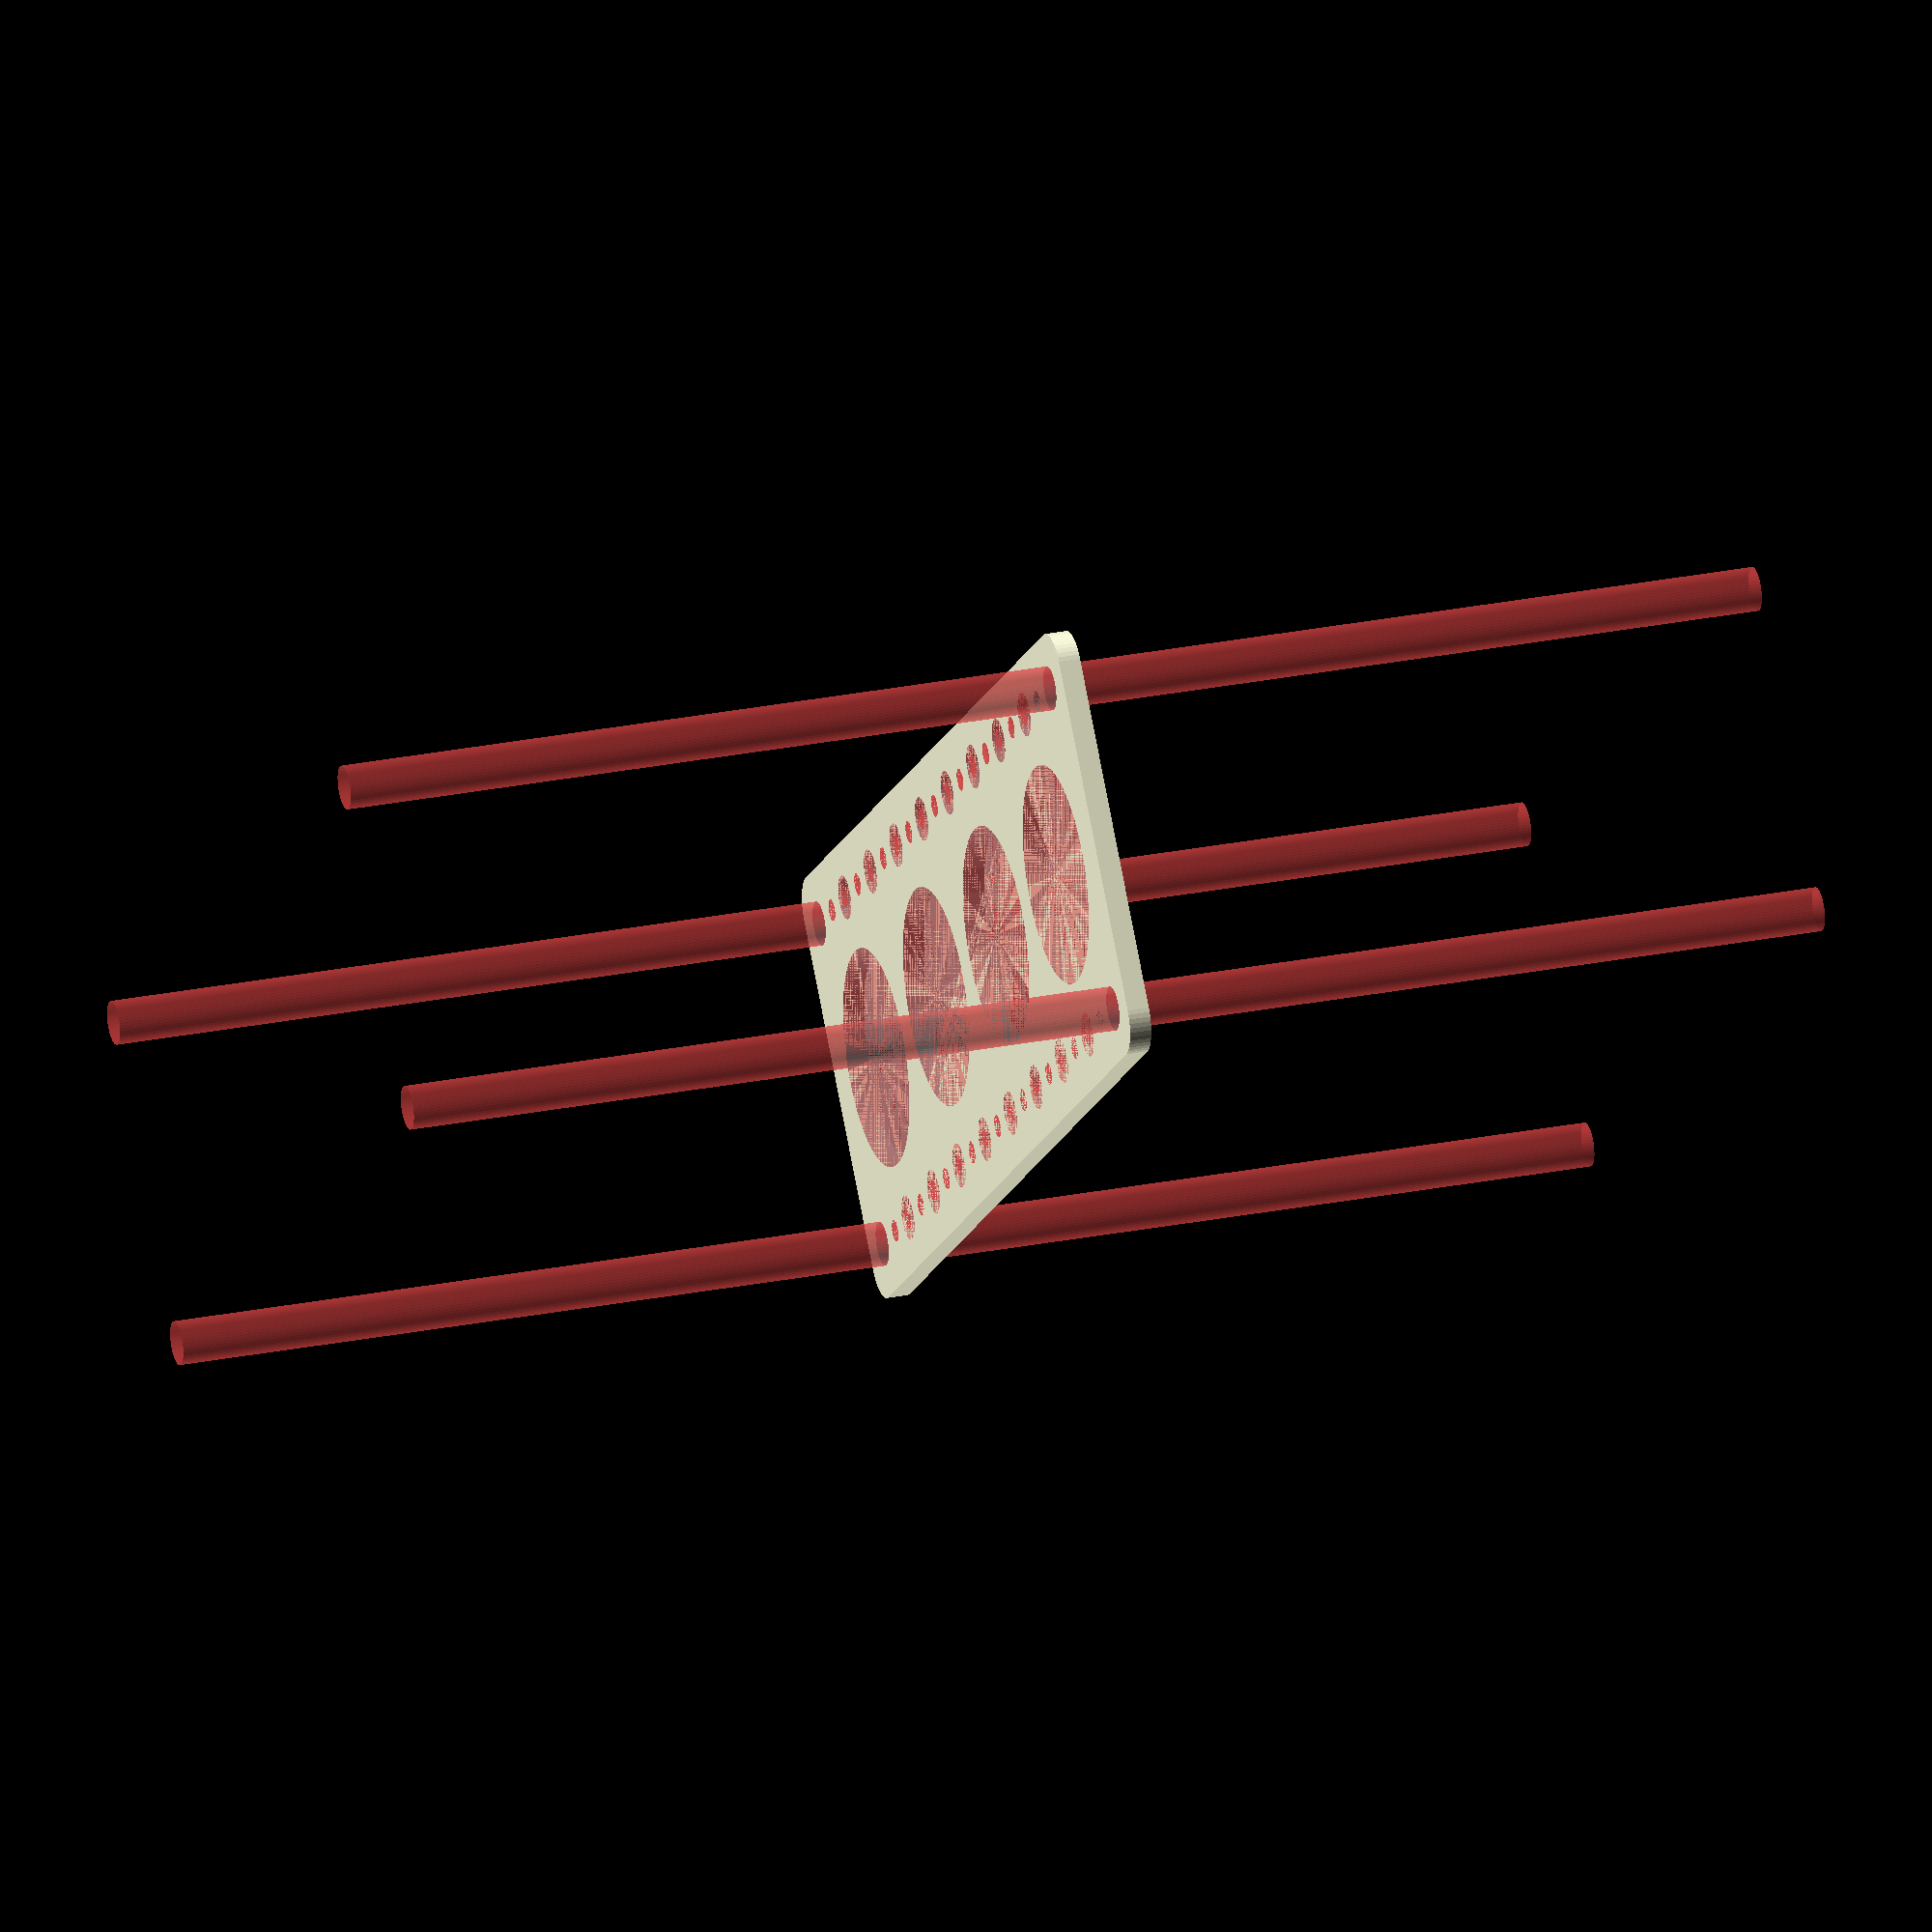
<openscad>
$fn = 50;


difference() {
	union() {
		hull() {
			translate(v = [-69.5000000000, 24.5000000000, 0]) {
				cylinder(h = 3, r = 5);
			}
			translate(v = [69.5000000000, 24.5000000000, 0]) {
				cylinder(h = 3, r = 5);
			}
			translate(v = [-69.5000000000, -24.5000000000, 0]) {
				cylinder(h = 3, r = 5);
			}
			translate(v = [69.5000000000, -24.5000000000, 0]) {
				cylinder(h = 3, r = 5);
			}
		}
	}
	union() {
		#translate(v = [-67.5000000000, 22.5000000000, 0]) {
			cylinder(h = 3, r = 3.0000000000);
		}
		#translate(v = [-52.5000000000, 22.5000000000, 0]) {
			cylinder(h = 3, r = 3.0000000000);
		}
		#translate(v = [-37.5000000000, 22.5000000000, 0]) {
			cylinder(h = 3, r = 3.0000000000);
		}
		#translate(v = [-22.5000000000, 22.5000000000, 0]) {
			cylinder(h = 3, r = 3.0000000000);
		}
		#translate(v = [-7.5000000000, 22.5000000000, 0]) {
			cylinder(h = 3, r = 3.0000000000);
		}
		#translate(v = [7.5000000000, 22.5000000000, 0]) {
			cylinder(h = 3, r = 3.0000000000);
		}
		#translate(v = [22.5000000000, 22.5000000000, 0]) {
			cylinder(h = 3, r = 3.0000000000);
		}
		#translate(v = [37.5000000000, 22.5000000000, 0]) {
			cylinder(h = 3, r = 3.0000000000);
		}
		#translate(v = [52.5000000000, 22.5000000000, 0]) {
			cylinder(h = 3, r = 3.0000000000);
		}
		#translate(v = [67.5000000000, 22.5000000000, 0]) {
			cylinder(h = 3, r = 3.0000000000);
		}
		#translate(v = [-67.5000000000, -22.5000000000, 0]) {
			cylinder(h = 3, r = 3.0000000000);
		}
		#translate(v = [-52.5000000000, -22.5000000000, 0]) {
			cylinder(h = 3, r = 3.0000000000);
		}
		#translate(v = [-37.5000000000, -22.5000000000, 0]) {
			cylinder(h = 3, r = 3.0000000000);
		}
		#translate(v = [-22.5000000000, -22.5000000000, 0]) {
			cylinder(h = 3, r = 3.0000000000);
		}
		#translate(v = [-7.5000000000, -22.5000000000, 0]) {
			cylinder(h = 3, r = 3.0000000000);
		}
		#translate(v = [7.5000000000, -22.5000000000, 0]) {
			cylinder(h = 3, r = 3.0000000000);
		}
		#translate(v = [22.5000000000, -22.5000000000, 0]) {
			cylinder(h = 3, r = 3.0000000000);
		}
		#translate(v = [37.5000000000, -22.5000000000, 0]) {
			cylinder(h = 3, r = 3.0000000000);
		}
		#translate(v = [52.5000000000, -22.5000000000, 0]) {
			cylinder(h = 3, r = 3.0000000000);
		}
		#translate(v = [67.5000000000, -22.5000000000, 0]) {
			cylinder(h = 3, r = 3.0000000000);
		}
		#translate(v = [-67.5000000000, -22.5000000000, -100.0000000000]) {
			cylinder(h = 200, r = 3.0000000000);
		}
		#translate(v = [-67.5000000000, 22.5000000000, -100.0000000000]) {
			cylinder(h = 200, r = 3.0000000000);
		}
		#translate(v = [67.5000000000, -22.5000000000, -100.0000000000]) {
			cylinder(h = 200, r = 3.0000000000);
		}
		#translate(v = [67.5000000000, 22.5000000000, -100.0000000000]) {
			cylinder(h = 200, r = 3.0000000000);
		}
		#translate(v = [-67.5000000000, 22.5000000000, 0]) {
			cylinder(h = 3, r = 1.5000000000);
		}
		#translate(v = [-60.0000000000, 22.5000000000, 0]) {
			cylinder(h = 3, r = 1.5000000000);
		}
		#translate(v = [-52.5000000000, 22.5000000000, 0]) {
			cylinder(h = 3, r = 1.5000000000);
		}
		#translate(v = [-45.0000000000, 22.5000000000, 0]) {
			cylinder(h = 3, r = 1.5000000000);
		}
		#translate(v = [-37.5000000000, 22.5000000000, 0]) {
			cylinder(h = 3, r = 1.5000000000);
		}
		#translate(v = [-30.0000000000, 22.5000000000, 0]) {
			cylinder(h = 3, r = 1.5000000000);
		}
		#translate(v = [-22.5000000000, 22.5000000000, 0]) {
			cylinder(h = 3, r = 1.5000000000);
		}
		#translate(v = [-15.0000000000, 22.5000000000, 0]) {
			cylinder(h = 3, r = 1.5000000000);
		}
		#translate(v = [-7.5000000000, 22.5000000000, 0]) {
			cylinder(h = 3, r = 1.5000000000);
		}
		#translate(v = [0.0000000000, 22.5000000000, 0]) {
			cylinder(h = 3, r = 1.5000000000);
		}
		#translate(v = [7.5000000000, 22.5000000000, 0]) {
			cylinder(h = 3, r = 1.5000000000);
		}
		#translate(v = [15.0000000000, 22.5000000000, 0]) {
			cylinder(h = 3, r = 1.5000000000);
		}
		#translate(v = [22.5000000000, 22.5000000000, 0]) {
			cylinder(h = 3, r = 1.5000000000);
		}
		#translate(v = [30.0000000000, 22.5000000000, 0]) {
			cylinder(h = 3, r = 1.5000000000);
		}
		#translate(v = [37.5000000000, 22.5000000000, 0]) {
			cylinder(h = 3, r = 1.5000000000);
		}
		#translate(v = [45.0000000000, 22.5000000000, 0]) {
			cylinder(h = 3, r = 1.5000000000);
		}
		#translate(v = [52.5000000000, 22.5000000000, 0]) {
			cylinder(h = 3, r = 1.5000000000);
		}
		#translate(v = [60.0000000000, 22.5000000000, 0]) {
			cylinder(h = 3, r = 1.5000000000);
		}
		#translate(v = [67.5000000000, 22.5000000000, 0]) {
			cylinder(h = 3, r = 1.5000000000);
		}
		#translate(v = [-67.5000000000, -22.5000000000, 0]) {
			cylinder(h = 3, r = 1.5000000000);
		}
		#translate(v = [-60.0000000000, -22.5000000000, 0]) {
			cylinder(h = 3, r = 1.5000000000);
		}
		#translate(v = [-52.5000000000, -22.5000000000, 0]) {
			cylinder(h = 3, r = 1.5000000000);
		}
		#translate(v = [-45.0000000000, -22.5000000000, 0]) {
			cylinder(h = 3, r = 1.5000000000);
		}
		#translate(v = [-37.5000000000, -22.5000000000, 0]) {
			cylinder(h = 3, r = 1.5000000000);
		}
		#translate(v = [-30.0000000000, -22.5000000000, 0]) {
			cylinder(h = 3, r = 1.5000000000);
		}
		#translate(v = [-22.5000000000, -22.5000000000, 0]) {
			cylinder(h = 3, r = 1.5000000000);
		}
		#translate(v = [-15.0000000000, -22.5000000000, 0]) {
			cylinder(h = 3, r = 1.5000000000);
		}
		#translate(v = [-7.5000000000, -22.5000000000, 0]) {
			cylinder(h = 3, r = 1.5000000000);
		}
		#translate(v = [0.0000000000, -22.5000000000, 0]) {
			cylinder(h = 3, r = 1.5000000000);
		}
		#translate(v = [7.5000000000, -22.5000000000, 0]) {
			cylinder(h = 3, r = 1.5000000000);
		}
		#translate(v = [15.0000000000, -22.5000000000, 0]) {
			cylinder(h = 3, r = 1.5000000000);
		}
		#translate(v = [22.5000000000, -22.5000000000, 0]) {
			cylinder(h = 3, r = 1.5000000000);
		}
		#translate(v = [30.0000000000, -22.5000000000, 0]) {
			cylinder(h = 3, r = 1.5000000000);
		}
		#translate(v = [37.5000000000, -22.5000000000, 0]) {
			cylinder(h = 3, r = 1.5000000000);
		}
		#translate(v = [45.0000000000, -22.5000000000, 0]) {
			cylinder(h = 3, r = 1.5000000000);
		}
		#translate(v = [52.5000000000, -22.5000000000, 0]) {
			cylinder(h = 3, r = 1.5000000000);
		}
		#translate(v = [60.0000000000, -22.5000000000, 0]) {
			cylinder(h = 3, r = 1.5000000000);
		}
		#translate(v = [67.5000000000, -22.5000000000, 0]) {
			cylinder(h = 3, r = 1.5000000000);
		}
		#translate(v = [-67.5000000000, 22.5000000000, 0]) {
			cylinder(h = 3, r = 1.5000000000);
		}
		#translate(v = [-60.0000000000, 22.5000000000, 0]) {
			cylinder(h = 3, r = 1.5000000000);
		}
		#translate(v = [-52.5000000000, 22.5000000000, 0]) {
			cylinder(h = 3, r = 1.5000000000);
		}
		#translate(v = [-45.0000000000, 22.5000000000, 0]) {
			cylinder(h = 3, r = 1.5000000000);
		}
		#translate(v = [-37.5000000000, 22.5000000000, 0]) {
			cylinder(h = 3, r = 1.5000000000);
		}
		#translate(v = [-30.0000000000, 22.5000000000, 0]) {
			cylinder(h = 3, r = 1.5000000000);
		}
		#translate(v = [-22.5000000000, 22.5000000000, 0]) {
			cylinder(h = 3, r = 1.5000000000);
		}
		#translate(v = [-15.0000000000, 22.5000000000, 0]) {
			cylinder(h = 3, r = 1.5000000000);
		}
		#translate(v = [-7.5000000000, 22.5000000000, 0]) {
			cylinder(h = 3, r = 1.5000000000);
		}
		#translate(v = [0.0000000000, 22.5000000000, 0]) {
			cylinder(h = 3, r = 1.5000000000);
		}
		#translate(v = [7.5000000000, 22.5000000000, 0]) {
			cylinder(h = 3, r = 1.5000000000);
		}
		#translate(v = [15.0000000000, 22.5000000000, 0]) {
			cylinder(h = 3, r = 1.5000000000);
		}
		#translate(v = [22.5000000000, 22.5000000000, 0]) {
			cylinder(h = 3, r = 1.5000000000);
		}
		#translate(v = [30.0000000000, 22.5000000000, 0]) {
			cylinder(h = 3, r = 1.5000000000);
		}
		#translate(v = [37.5000000000, 22.5000000000, 0]) {
			cylinder(h = 3, r = 1.5000000000);
		}
		#translate(v = [45.0000000000, 22.5000000000, 0]) {
			cylinder(h = 3, r = 1.5000000000);
		}
		#translate(v = [52.5000000000, 22.5000000000, 0]) {
			cylinder(h = 3, r = 1.5000000000);
		}
		#translate(v = [60.0000000000, 22.5000000000, 0]) {
			cylinder(h = 3, r = 1.5000000000);
		}
		#translate(v = [67.5000000000, 22.5000000000, 0]) {
			cylinder(h = 3, r = 1.5000000000);
		}
		#translate(v = [-67.5000000000, -22.5000000000, 0]) {
			cylinder(h = 3, r = 1.5000000000);
		}
		#translate(v = [-60.0000000000, -22.5000000000, 0]) {
			cylinder(h = 3, r = 1.5000000000);
		}
		#translate(v = [-52.5000000000, -22.5000000000, 0]) {
			cylinder(h = 3, r = 1.5000000000);
		}
		#translate(v = [-45.0000000000, -22.5000000000, 0]) {
			cylinder(h = 3, r = 1.5000000000);
		}
		#translate(v = [-37.5000000000, -22.5000000000, 0]) {
			cylinder(h = 3, r = 1.5000000000);
		}
		#translate(v = [-30.0000000000, -22.5000000000, 0]) {
			cylinder(h = 3, r = 1.5000000000);
		}
		#translate(v = [-22.5000000000, -22.5000000000, 0]) {
			cylinder(h = 3, r = 1.5000000000);
		}
		#translate(v = [-15.0000000000, -22.5000000000, 0]) {
			cylinder(h = 3, r = 1.5000000000);
		}
		#translate(v = [-7.5000000000, -22.5000000000, 0]) {
			cylinder(h = 3, r = 1.5000000000);
		}
		#translate(v = [0.0000000000, -22.5000000000, 0]) {
			cylinder(h = 3, r = 1.5000000000);
		}
		#translate(v = [7.5000000000, -22.5000000000, 0]) {
			cylinder(h = 3, r = 1.5000000000);
		}
		#translate(v = [15.0000000000, -22.5000000000, 0]) {
			cylinder(h = 3, r = 1.5000000000);
		}
		#translate(v = [22.5000000000, -22.5000000000, 0]) {
			cylinder(h = 3, r = 1.5000000000);
		}
		#translate(v = [30.0000000000, -22.5000000000, 0]) {
			cylinder(h = 3, r = 1.5000000000);
		}
		#translate(v = [37.5000000000, -22.5000000000, 0]) {
			cylinder(h = 3, r = 1.5000000000);
		}
		#translate(v = [45.0000000000, -22.5000000000, 0]) {
			cylinder(h = 3, r = 1.5000000000);
		}
		#translate(v = [52.5000000000, -22.5000000000, 0]) {
			cylinder(h = 3, r = 1.5000000000);
		}
		#translate(v = [60.0000000000, -22.5000000000, 0]) {
			cylinder(h = 3, r = 1.5000000000);
		}
		#translate(v = [67.5000000000, -22.5000000000, 0]) {
			cylinder(h = 3, r = 1.5000000000);
		}
		#translate(v = [-67.5000000000, 22.5000000000, 0]) {
			cylinder(h = 3, r = 1.5000000000);
		}
		#translate(v = [-60.0000000000, 22.5000000000, 0]) {
			cylinder(h = 3, r = 1.5000000000);
		}
		#translate(v = [-52.5000000000, 22.5000000000, 0]) {
			cylinder(h = 3, r = 1.5000000000);
		}
		#translate(v = [-45.0000000000, 22.5000000000, 0]) {
			cylinder(h = 3, r = 1.5000000000);
		}
		#translate(v = [-37.5000000000, 22.5000000000, 0]) {
			cylinder(h = 3, r = 1.5000000000);
		}
		#translate(v = [-30.0000000000, 22.5000000000, 0]) {
			cylinder(h = 3, r = 1.5000000000);
		}
		#translate(v = [-22.5000000000, 22.5000000000, 0]) {
			cylinder(h = 3, r = 1.5000000000);
		}
		#translate(v = [-15.0000000000, 22.5000000000, 0]) {
			cylinder(h = 3, r = 1.5000000000);
		}
		#translate(v = [-7.5000000000, 22.5000000000, 0]) {
			cylinder(h = 3, r = 1.5000000000);
		}
		#translate(v = [0.0000000000, 22.5000000000, 0]) {
			cylinder(h = 3, r = 1.5000000000);
		}
		#translate(v = [7.5000000000, 22.5000000000, 0]) {
			cylinder(h = 3, r = 1.5000000000);
		}
		#translate(v = [15.0000000000, 22.5000000000, 0]) {
			cylinder(h = 3, r = 1.5000000000);
		}
		#translate(v = [22.5000000000, 22.5000000000, 0]) {
			cylinder(h = 3, r = 1.5000000000);
		}
		#translate(v = [30.0000000000, 22.5000000000, 0]) {
			cylinder(h = 3, r = 1.5000000000);
		}
		#translate(v = [37.5000000000, 22.5000000000, 0]) {
			cylinder(h = 3, r = 1.5000000000);
		}
		#translate(v = [45.0000000000, 22.5000000000, 0]) {
			cylinder(h = 3, r = 1.5000000000);
		}
		#translate(v = [52.5000000000, 22.5000000000, 0]) {
			cylinder(h = 3, r = 1.5000000000);
		}
		#translate(v = [60.0000000000, 22.5000000000, 0]) {
			cylinder(h = 3, r = 1.5000000000);
		}
		#translate(v = [67.5000000000, 22.5000000000, 0]) {
			cylinder(h = 3, r = 1.5000000000);
		}
		#translate(v = [-67.5000000000, -22.5000000000, 0]) {
			cylinder(h = 3, r = 1.5000000000);
		}
		#translate(v = [-60.0000000000, -22.5000000000, 0]) {
			cylinder(h = 3, r = 1.5000000000);
		}
		#translate(v = [-52.5000000000, -22.5000000000, 0]) {
			cylinder(h = 3, r = 1.5000000000);
		}
		#translate(v = [-45.0000000000, -22.5000000000, 0]) {
			cylinder(h = 3, r = 1.5000000000);
		}
		#translate(v = [-37.5000000000, -22.5000000000, 0]) {
			cylinder(h = 3, r = 1.5000000000);
		}
		#translate(v = [-30.0000000000, -22.5000000000, 0]) {
			cylinder(h = 3, r = 1.5000000000);
		}
		#translate(v = [-22.5000000000, -22.5000000000, 0]) {
			cylinder(h = 3, r = 1.5000000000);
		}
		#translate(v = [-15.0000000000, -22.5000000000, 0]) {
			cylinder(h = 3, r = 1.5000000000);
		}
		#translate(v = [-7.5000000000, -22.5000000000, 0]) {
			cylinder(h = 3, r = 1.5000000000);
		}
		#translate(v = [0.0000000000, -22.5000000000, 0]) {
			cylinder(h = 3, r = 1.5000000000);
		}
		#translate(v = [7.5000000000, -22.5000000000, 0]) {
			cylinder(h = 3, r = 1.5000000000);
		}
		#translate(v = [15.0000000000, -22.5000000000, 0]) {
			cylinder(h = 3, r = 1.5000000000);
		}
		#translate(v = [22.5000000000, -22.5000000000, 0]) {
			cylinder(h = 3, r = 1.5000000000);
		}
		#translate(v = [30.0000000000, -22.5000000000, 0]) {
			cylinder(h = 3, r = 1.5000000000);
		}
		#translate(v = [37.5000000000, -22.5000000000, 0]) {
			cylinder(h = 3, r = 1.5000000000);
		}
		#translate(v = [45.0000000000, -22.5000000000, 0]) {
			cylinder(h = 3, r = 1.5000000000);
		}
		#translate(v = [52.5000000000, -22.5000000000, 0]) {
			cylinder(h = 3, r = 1.5000000000);
		}
		#translate(v = [60.0000000000, -22.5000000000, 0]) {
			cylinder(h = 3, r = 1.5000000000);
		}
		#translate(v = [67.5000000000, -22.5000000000, 0]) {
			cylinder(h = 3, r = 1.5000000000);
		}
		#translate(v = [-52.5000000000, 0, 0]) {
			cylinder(h = 3, r = 15.0000000000);
		}
		#translate(v = [-17.5000000000, 0, 0]) {
			cylinder(h = 3, r = 15.0000000000);
		}
		#translate(v = [17.5000000000, 0, 0]) {
			cylinder(h = 3, r = 15.0000000000);
		}
		#translate(v = [52.5000000000, 0, 0]) {
			cylinder(h = 3, r = 15.0000000000);
		}
	}
}
</openscad>
<views>
elev=153.3 azim=39.4 roll=287.4 proj=o view=solid
</views>
